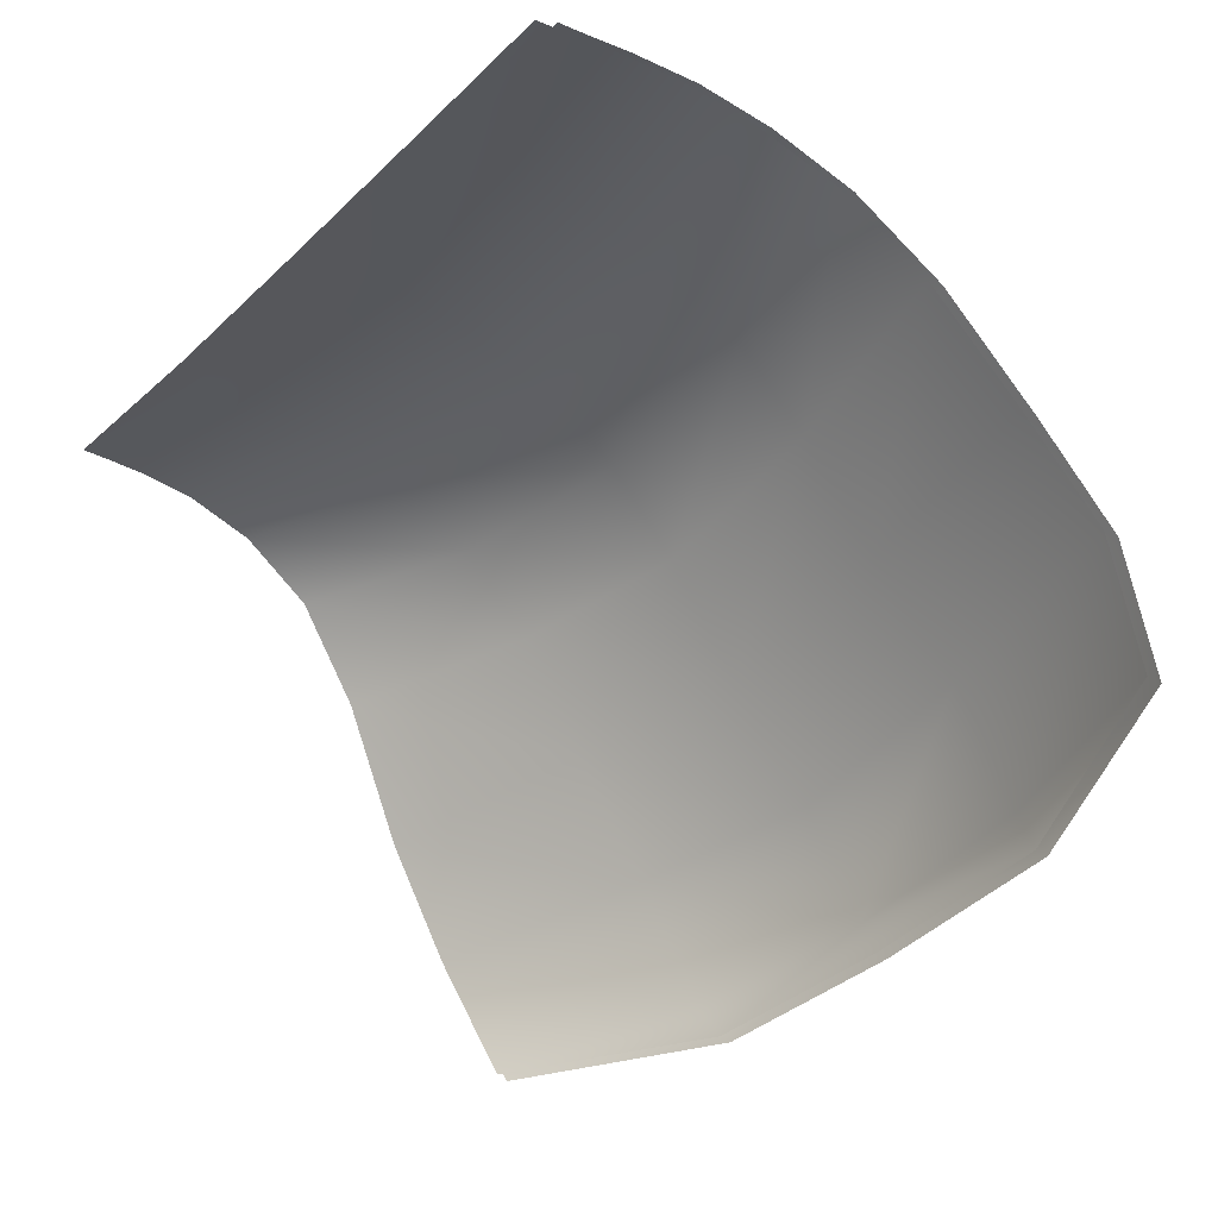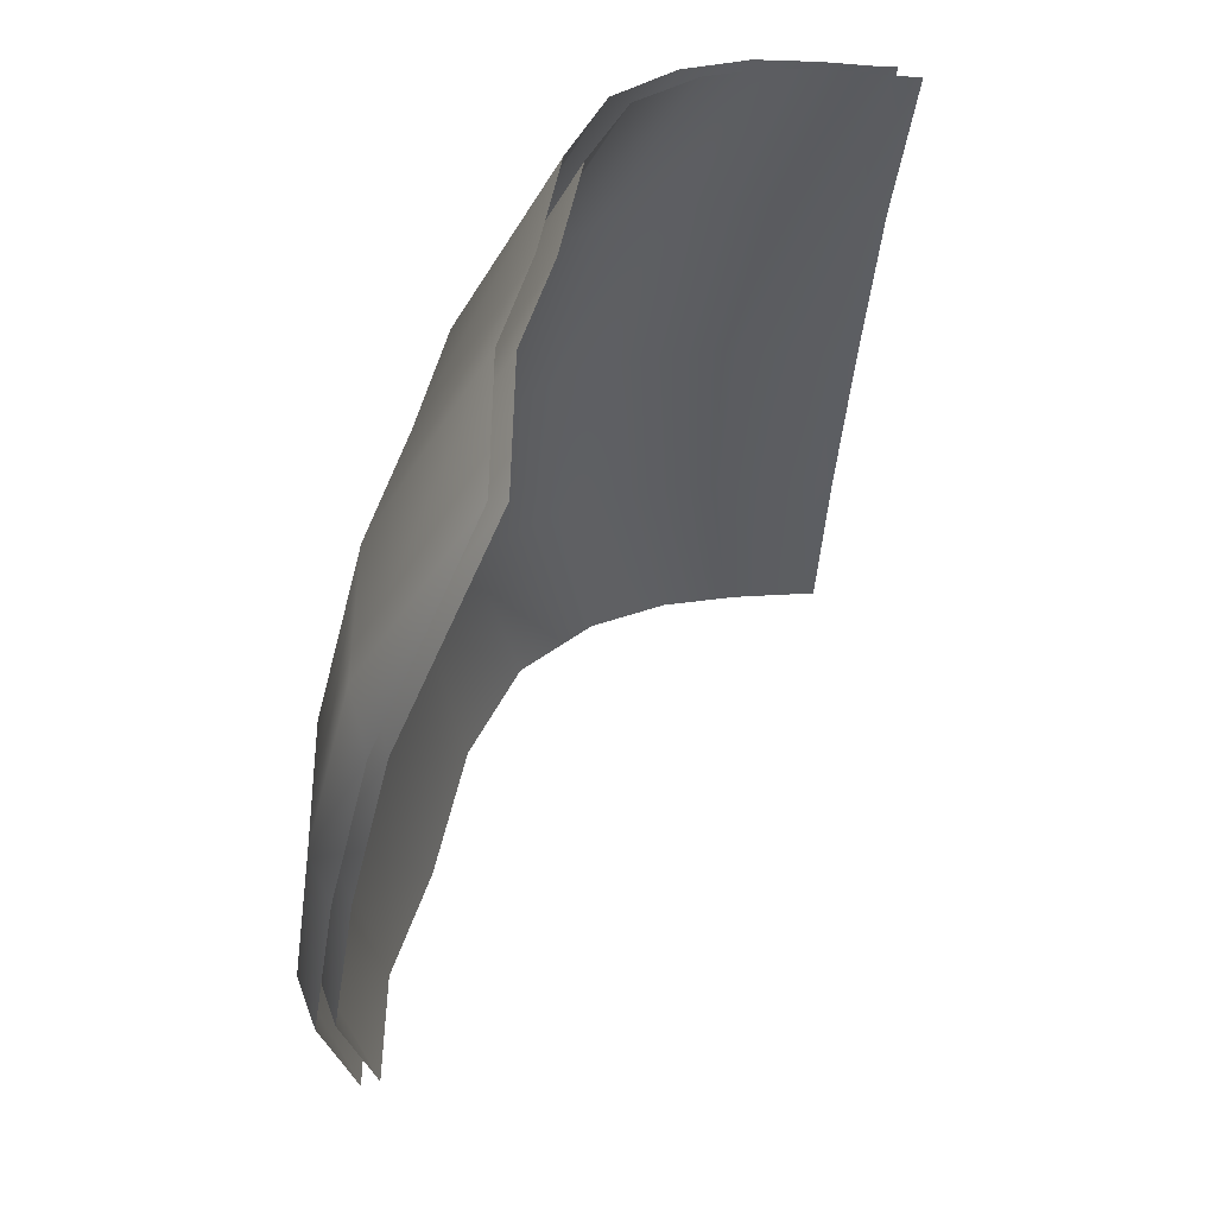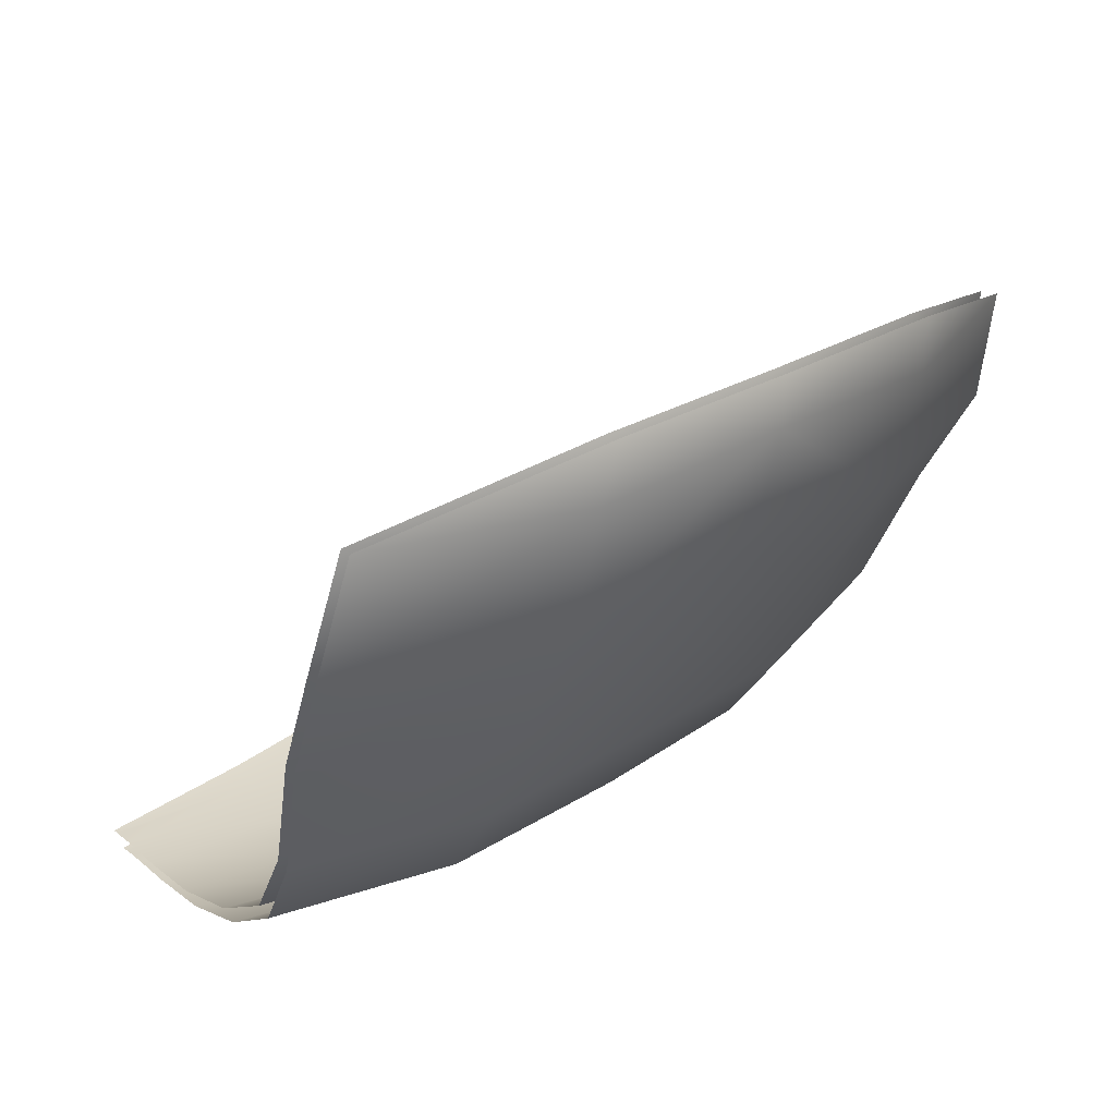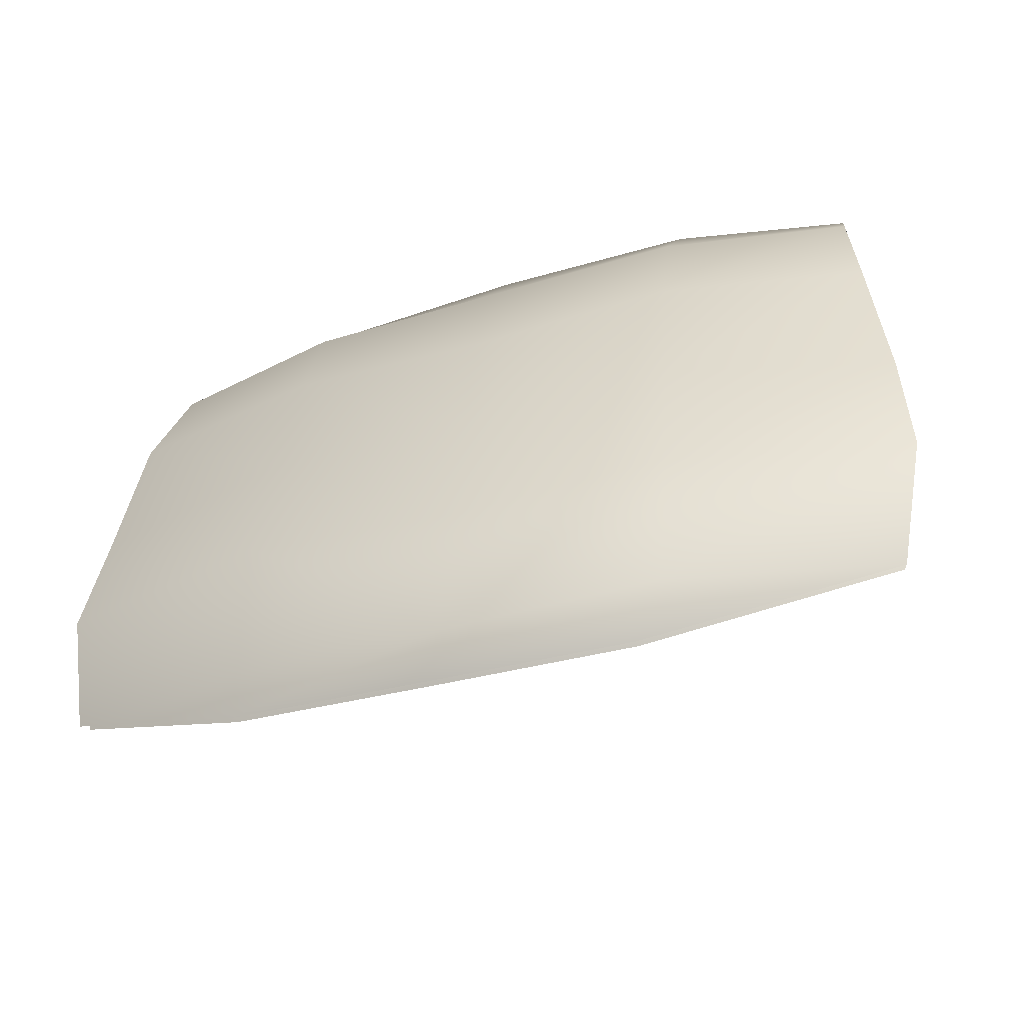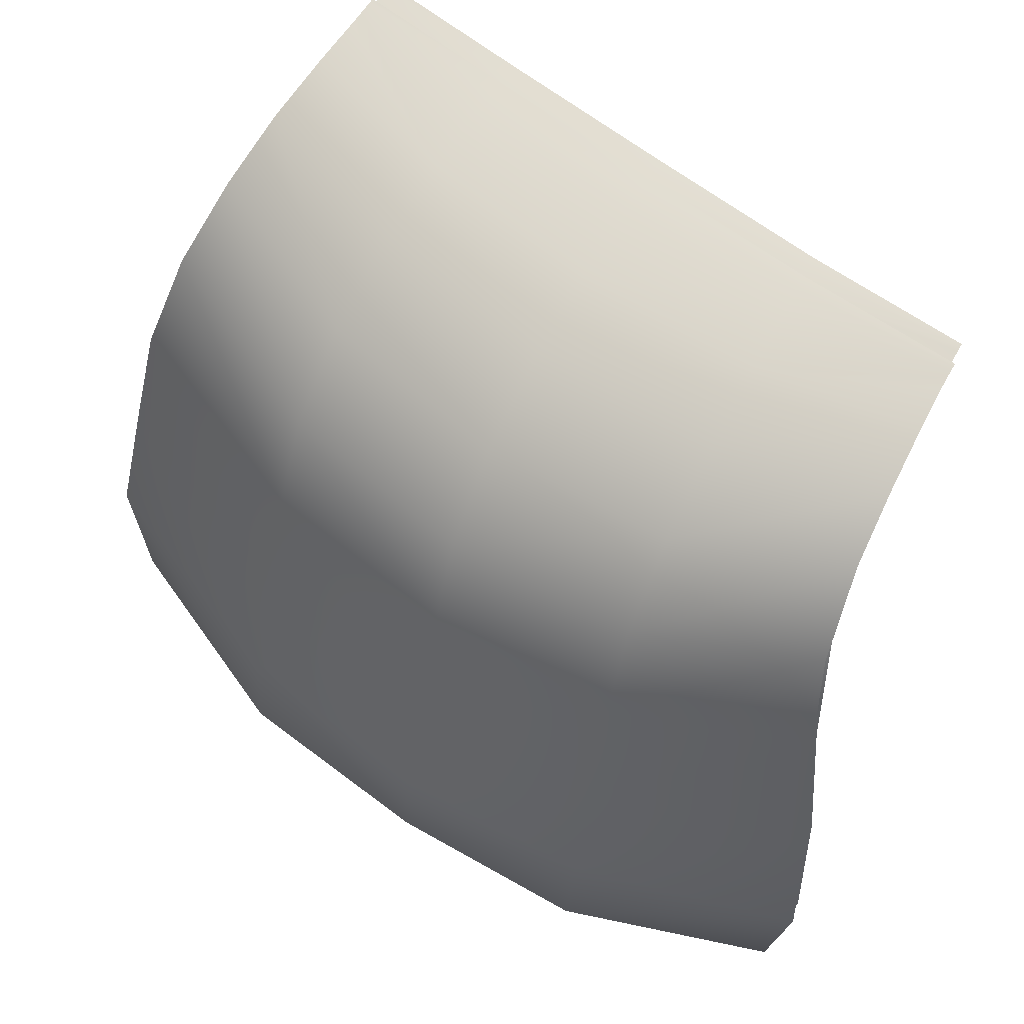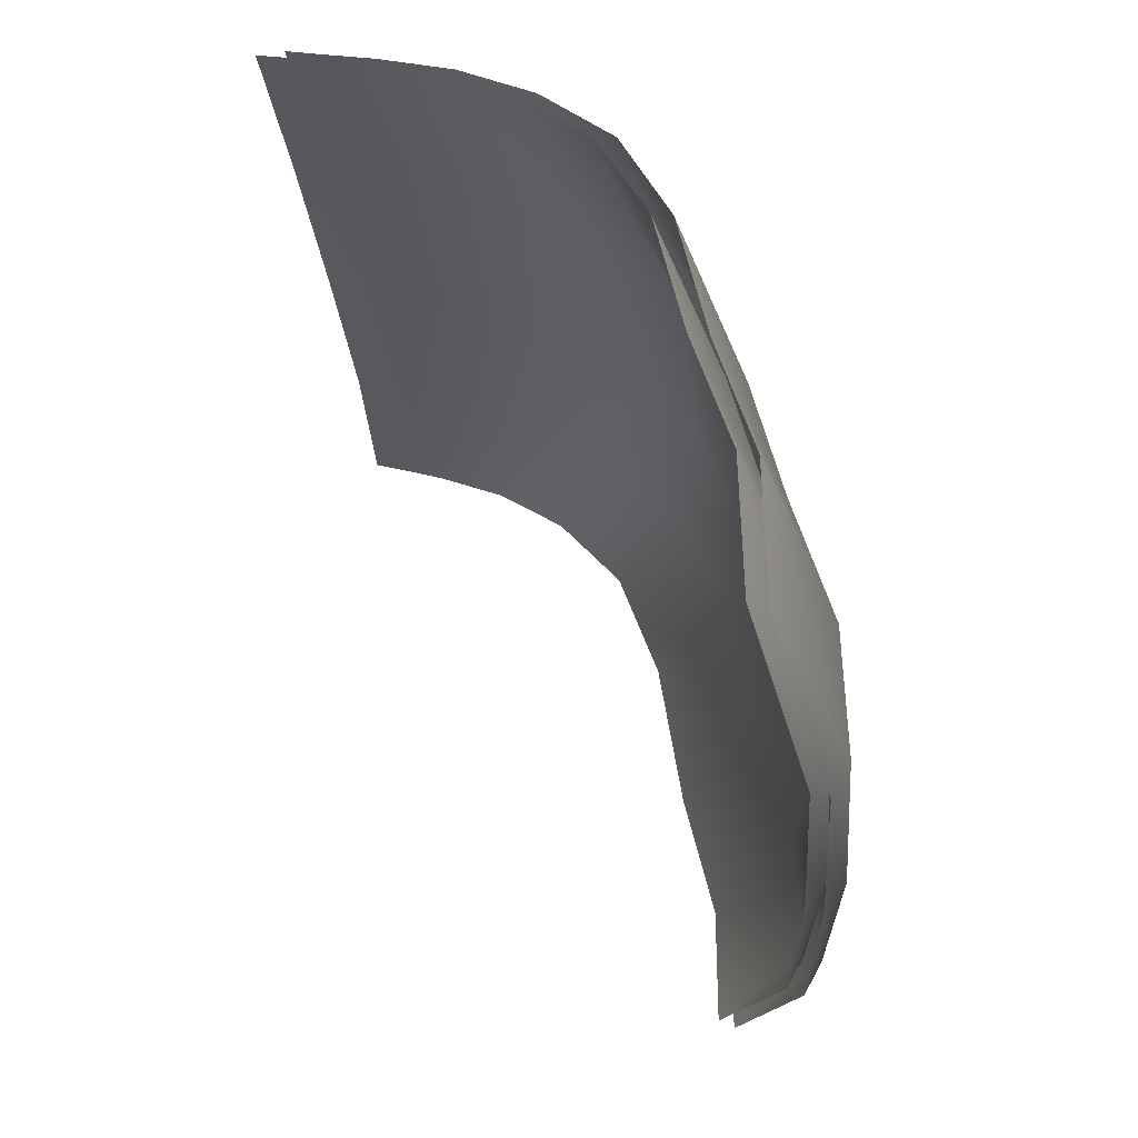
<metadata>
{"format":"obj","ext":"obj","renderer":"f3d","projection":"perspective","resolution":1024,"background":"white","views":[{"elev":69.0,"azim":-19.1,"up":"+Z"},{"elev":-40.3,"azim":-143.1,"up":"+Y"},{"elev":-53.2,"azim":-8.1,"up":"+Z"},{"elev":-36.8,"azim":158.0,"up":"+Y"},{"elev":60.5,"azim":170.9,"up":"+Y"},{"elev":-30.6,"azim":47.7,"up":"+Y"}]}
</metadata>
<code>
g CB_waterfalls13
v -2.021e+04 -861.4 -1.073e+04
v -2.022e+04 -823.1 -1.076e+04
v -2.009e+04 -830.7 -1.065e+04
v -2.009e+04 -861.3 -1.062e+04
v -2.015e+04 -277.7 -1.014e+04
v -2.022e+04 -278.4 -1.026e+04
v -2.024e+04 -276.2 -1.025e+04
v -2.015e+04 -276.8 -1.013e+04
v -2.043e+04 -277.4 -1.049e+04
v -2.055e+04 -274.4 -1.058e+04
v -2.055e+04 -273.5 -1.057e+04
v -2.045e+04 -275.1 -1.048e+04
v -2.024e+04 -274.8 -1.024e+04
v -2.034e+04 -275.7 -1.036e+04
v -2.035e+04 -274.1 -1.035e+04
v -2.033e+04 -278.2 -1.038e+04
v -2.045e+04 -273.6 -1.047e+04
v -1.992e+04 -467.7 -1.032e+04
v -2e+04 -592.6 -1.05e+04
v -2.002e+04 -487.1 -1.049e+04
v -2.04e+04 -287.8 -1.054e+04
v -2.006e+04 -303.4 -1.022e+04
v -2.008e+04 -348 -1.041e+04
v -2.013e+04 -308 -1.036e+04
v -2.054e+04 -278.1 -1.059e+04
v -2.054e+04 -275.9 -1.058e+04
v -2.001e+04 -332.4 -1.026e+04
v -2.004e+04 -407.9 -1.046e+04
v -2.018e+04 -288.5 -1.031e+04
v -2.028e+04 -289.6 -1.043e+04
v -2.036e+04 -307.9 -1.059e+04
v -2.051e+04 -285.6 -1.062e+04
v -2.055e+04 -273 -1.057e+04
v -2.014e+04 -279.1 -1.014e+04
v -2.013e+04 -281.2 -1.015e+04
v -2.015e+04 -276.1 -1.013e+04
v -1.99e+04 -585 -1.032e+04
v -1.996e+04 -383.4 -1.03e+04
v -2.01e+04 -288.3 -1.018e+04
v -1.997e+04 -703.4 -1.052e+04
v -1.987e+04 -685.6 -1.034e+04
v -1.997e+04 -815.9 -1.052e+04
v -1.988e+04 -794.4 -1.035e+04
v -1.997e+04 -852.4 -1.05e+04
v -2.023e+04 -710.5 -1.077e+04
v -2.009e+04 -724.4 -1.065e+04
v -2.024e+04 -598.1 -1.074e+04
v -2.011e+04 -613.2 -1.063e+04
v -2.026e+04 -490.6 -1.072e+04
v -2.013e+04 -504.1 -1.061e+04
v -2.028e+04 -409.9 -1.069e+04
v -2.015e+04 -420.7 -1.059e+04
v -2.031e+04 -348.8 -1.065e+04
v -2.019e+04 -355.9 -1.054e+04
v -2.024e+04 -311.5 -1.048e+04
v -2.039e+04 -811.1 -1.083e+04
v -2.04e+04 -701.5 -1.085e+04
v -2.041e+04 -597.1 -1.082e+04
v -2.041e+04 -474.5 -1.079e+04
v -2.042e+04 -386.4 -1.075e+04
v -2.045e+04 -332.5 -1.071e+04
v -2.048e+04 -301.7 -1.066e+04
f 5 7 8
f 13 8 7
f 8 13 36
f 29 34 35
f 34 29 5
f 6 5 29
f 5 6 7
f 14 7 6
f 7 14 13
f 15 13 14
f 29 35 39
f 12 11 33
f 11 12 9
f 14 9 12
f 9 14 16
f 6 16 14
f 16 6 30
f 29 30 6
f 9 16 30
f 15 14 17
f 12 17 14
f 17 12 33
f 24 39 22
f 39 24 29
f 55 29 24
f 29 55 30
f 21 30 55
f 30 21 9
f 10 9 21
f 9 10 11
f 21 26 10
f 24 22 23
f 27 23 22
f 23 27 28
f 38 28 27
f 28 38 20
f 18 20 38
f 20 18 19
f 37 19 18
f 19 37 40
f 41 40 37
f 40 41 42
f 43 42 41
f 55 24 54
f 23 54 24
f 54 23 52
f 28 52 23
f 52 28 50
f 20 50 28
f 50 20 48
f 19 48 20
f 48 19 46
f 40 46 19
f 46 40 3
f 42 3 40
f 3 42 44
f 43 44 42
f 44 4 3
f 1 3 4
f 21 55 31
f 54 31 55
f 31 54 53
f 52 53 54
f 53 52 51
f 50 51 52
f 51 50 49
f 48 49 50
f 49 48 47
f 46 47 48
f 47 46 45
f 3 45 46
f 45 3 2
f 1 2 3
f 1 56 2
f 57 2 56
f 2 57 45
f 58 45 57
f 45 58 47
f 59 47 58
f 47 59 49
f 60 49 59
f 49 60 51
f 61 51 60
f 51 61 53
f 62 53 61
f 53 62 31
f 32 31 62
f 31 32 21
f 25 21 32
f 21 25 26
v -2.035e+04 -277.5 -1.035e+04
v -2.046e+04 -276.8 -1.046e+04
v -2.046e+04 -275.5 -1.045e+04
v -2.016e+04 -279.6 -1.012e+04
v -2.024e+04 -280 -1.025e+04
v -2.025e+04 -278 -1.023e+04
v -2.045e+04 -278.9 -1.048e+04
v -2.056e+04 -276.2 -1.056e+04
v -2.056e+04 -275.3 -1.055e+04
v -2.036e+04 -276.1 -1.034e+04
v -2.01e+04 -719.8 -1.064e+04
v -2.023e+04 -705.9 -1.075e+04
v -2.025e+04 -594.4 -1.073e+04
v -2.012e+04 -609.5 -1.062e+04
v -2.026e+04 -488 -1.071e+04
v -2.014e+04 -501.4 -1.06e+04
v -2.028e+04 -408.2 -1.068e+04
v -2.016e+04 -418.9 -1.057e+04
v -2.032e+04 -348 -1.063e+04
v -2.02e+04 -354.9 -1.053e+04
v -2.037e+04 -308 -1.058e+04
v -2.025e+04 -311.5 -1.047e+04
v -2.041e+04 -288.7 -1.052e+04
v -2.03e+04 -290.4 -1.041e+04
v -2.034e+04 -279.7 -1.036e+04
v -1.998e+04 -847.5 -1.049e+04
v -2.01e+04 -856.5 -1.061e+04
v -2.01e+04 -825.6 -1.064e+04
v -1.998e+04 -810.7 -1.051e+04
v -2.04e+04 -805.7 -1.082e+04
v -2.041e+04 -696.7 -1.083e+04
v -2.023e+04 -817.9 -1.075e+04
v -2.022e+04 -856.5 -1.072e+04
v -1.998e+04 -698.9 -1.051e+04
v -2.042e+04 -593.2 -1.081e+04
v -2.001e+04 -589 -1.049e+04
v -2.042e+04 -471.9 -1.078e+04
v -2.003e+04 -484.6 -1.047e+04
v -2.043e+04 -385 -1.074e+04
v -2.005e+04 -406.2 -1.045e+04
v -2.046e+04 -332 -1.069e+04
v -2.009e+04 -347.2 -1.04e+04
v -2.049e+04 -302.1 -1.064e+04
v -2.015e+04 -308.2 -1.034e+04
v -2.017e+04 -278.8 -1.012e+04
v -2.052e+04 -286.7 -1.06e+04
v -2.019e+04 -289.4 -1.029e+04
v -2.055e+04 -279.6 -1.057e+04
v -2.056e+04 -274.8 -1.055e+04
v -2.026e+04 -276.7 -1.022e+04
v -1.988e+04 -681 -1.033e+04
v -1.991e+04 -581.3 -1.031e+04
v -2.017e+04 -278.2 -1.012e+04
v -1.993e+04 -465.3 -1.031e+04
v -1.997e+04 -382 -1.029e+04
v -2.002e+04 -332.1 -1.025e+04
v -2.007e+04 -303.9 -1.021e+04
v -2.012e+04 -289.5 -1.017e+04
v -2.015e+04 -282.9 -1.014e+04
v -1.989e+04 -789.1 -1.034e+04
f 94 95 92
f 90 95 94
f 95 90 89
f 88 89 90
f 90 74 73
f 74 90 94
f 73 75 76
f 75 73 74
f 76 77 78
f 77 76 75
f 78 79 80
f 79 78 77
f 80 81 82
f 81 80 79
f 82 83 84
f 83 82 81
f 84 85 86
f 85 84 83
f 69 86 85
f 86 69 87
f 69 70 71
f 70 69 110
f 85 110 69
f 110 85 108
f 83 108 85
f 108 83 105
f 81 105 83
f 105 81 103
f 79 103 81
f 103 79 101
f 77 101 79
f 101 77 99
f 75 99 77
f 99 75 97
f 74 97 75
f 97 74 93
f 94 93 74
f 93 94 92
f 67 87 63
f 69 63 87
f 63 69 64
f 71 64 69
f 64 71 111
f 63 72 112
f 72 63 65
f 64 65 63
f 65 64 111
f 112 68 63
f 67 63 68
f 66 68 107
f 112 107 68
f 107 112 115
f 122 91 113
f 96 113 91
f 113 96 114
f 98 114 96
f 114 98 116
f 100 116 98
f 116 100 117
f 102 117 100
f 117 102 118
f 104 118 102
f 118 104 119
f 106 119 104
f 119 106 120
f 109 120 106
f 120 109 121
f 67 121 109
f 121 67 66
f 68 66 67
f 122 88 91
f 90 91 88
f 91 90 96
f 73 96 90
f 96 73 98
f 76 98 73
f 98 76 100
f 78 100 76
f 100 78 102
f 80 102 78
f 102 80 104
f 82 104 80
f 104 82 106
f 84 106 82
f 106 84 109
f 86 109 84
f 109 86 67
f 87 67 86

</code>
